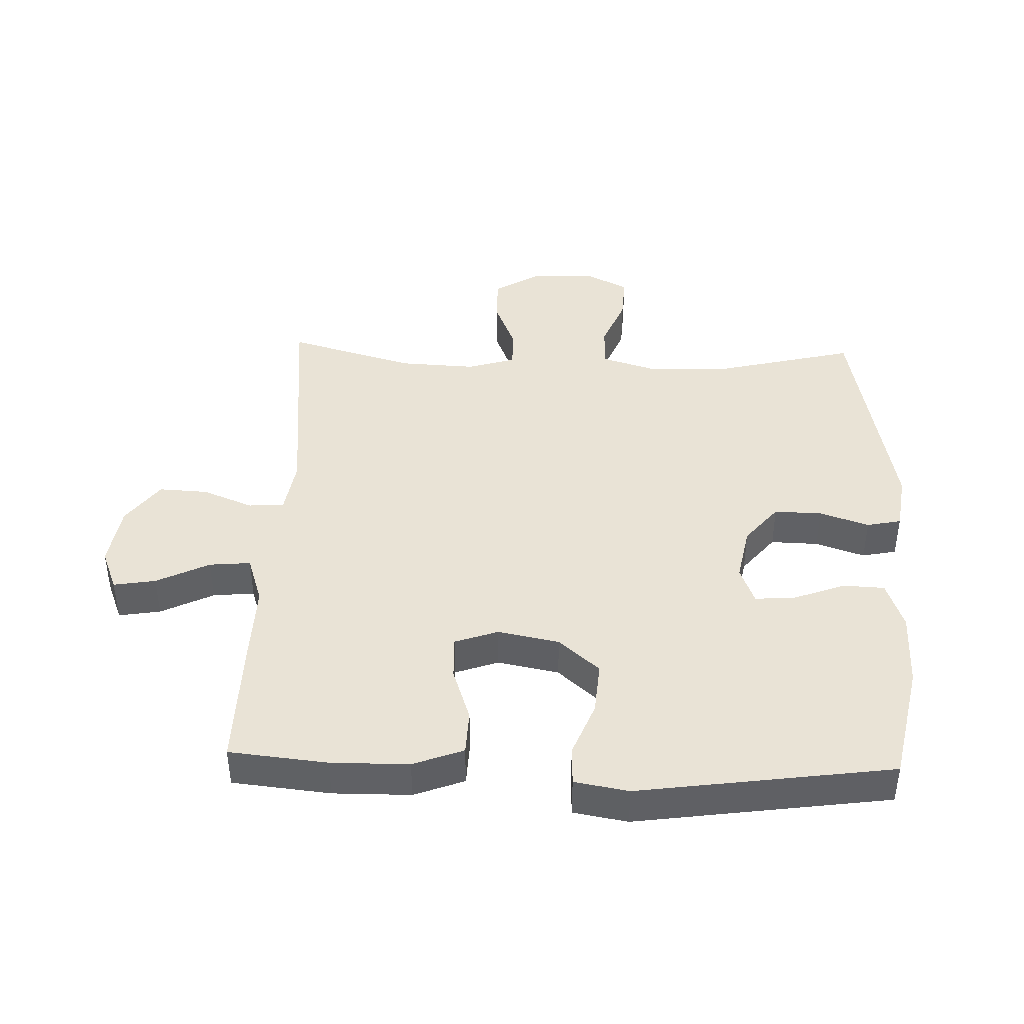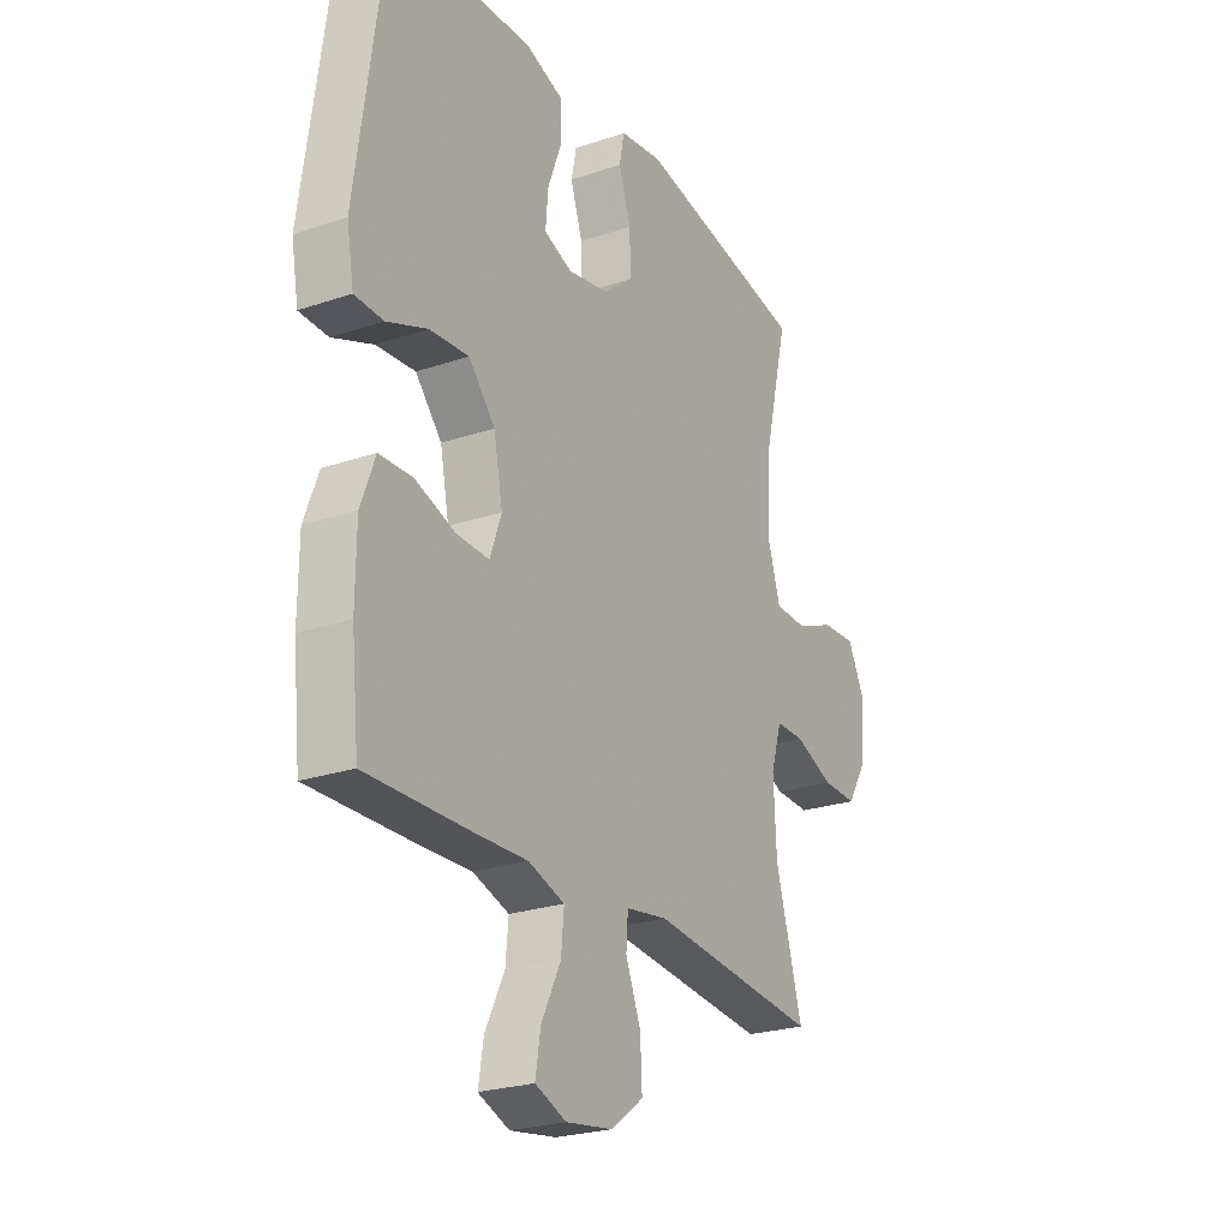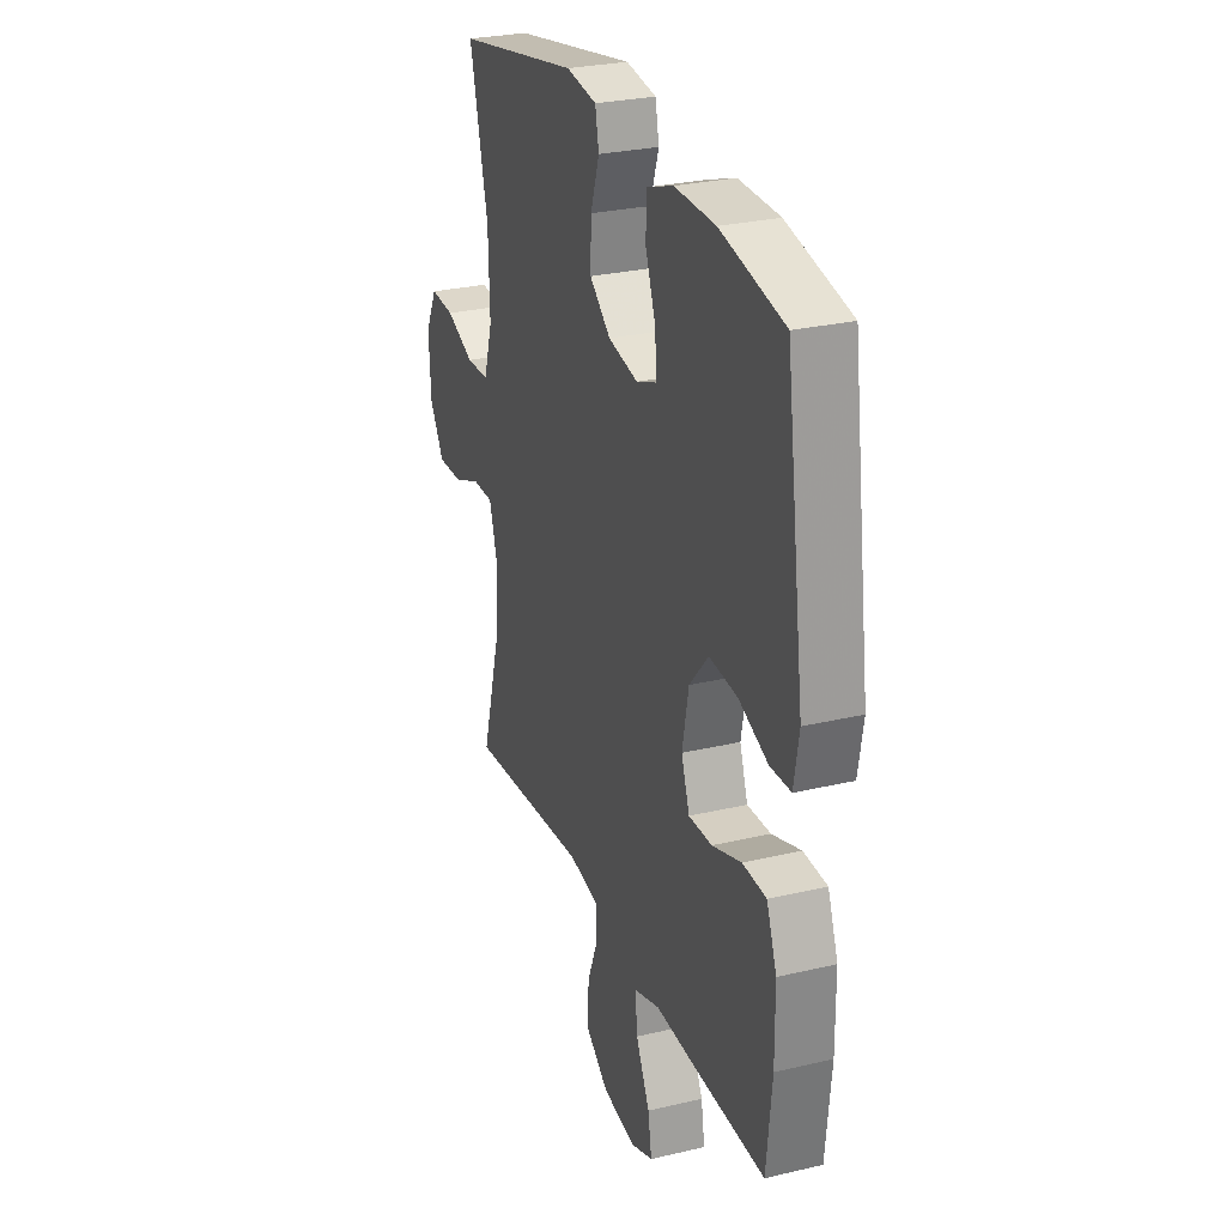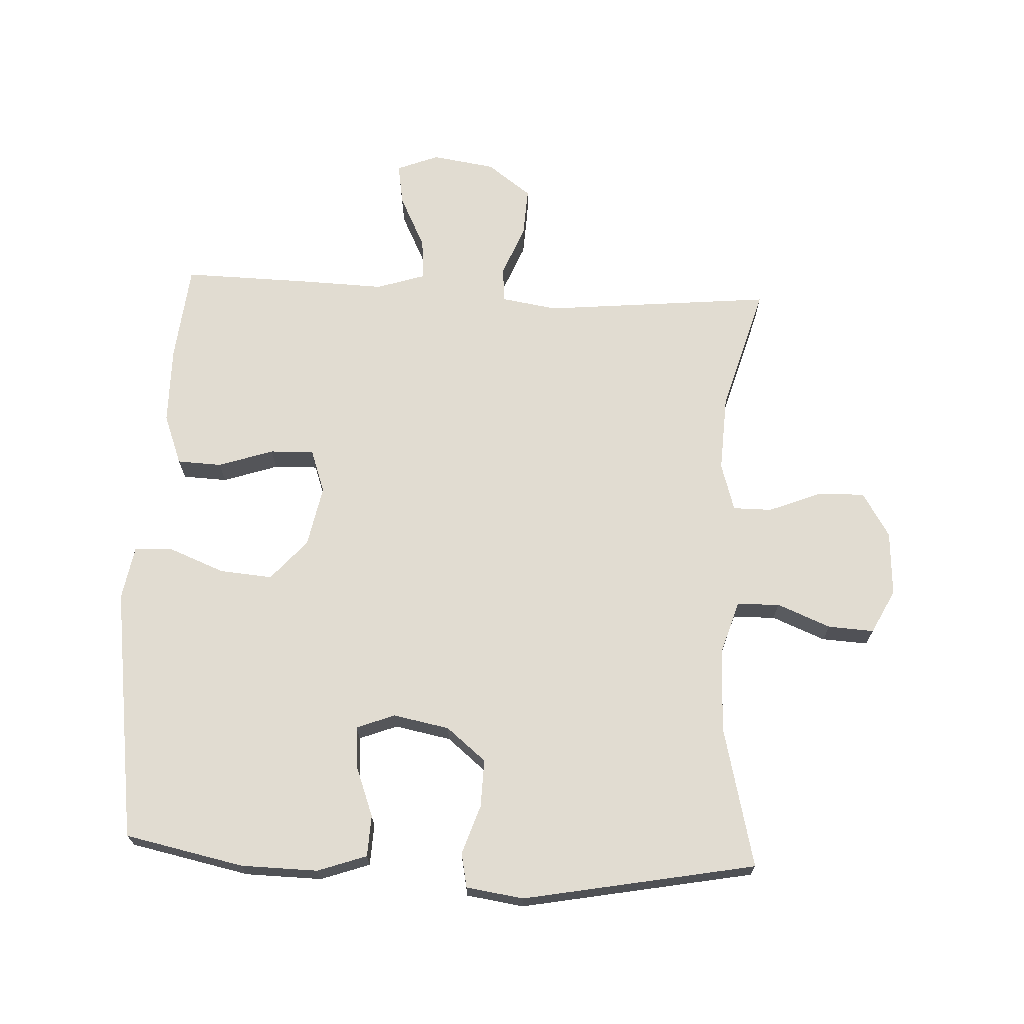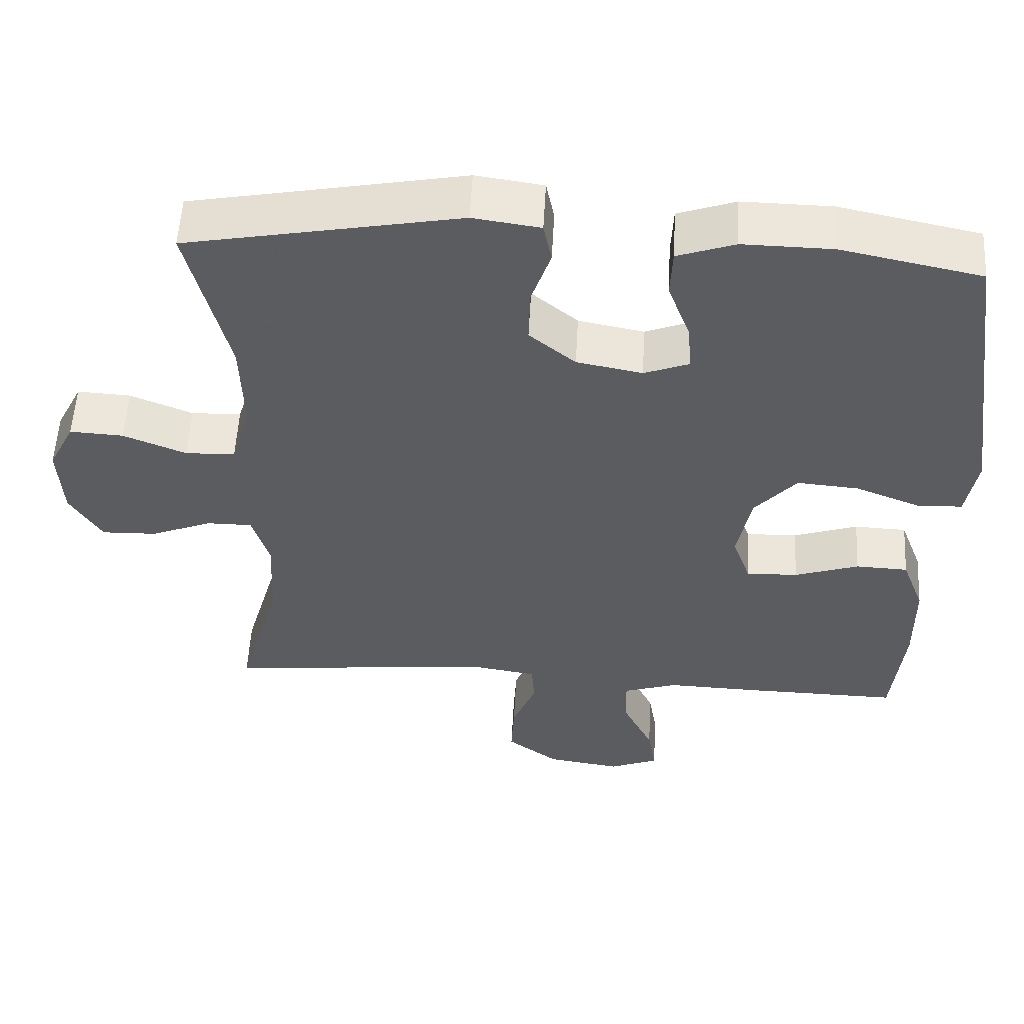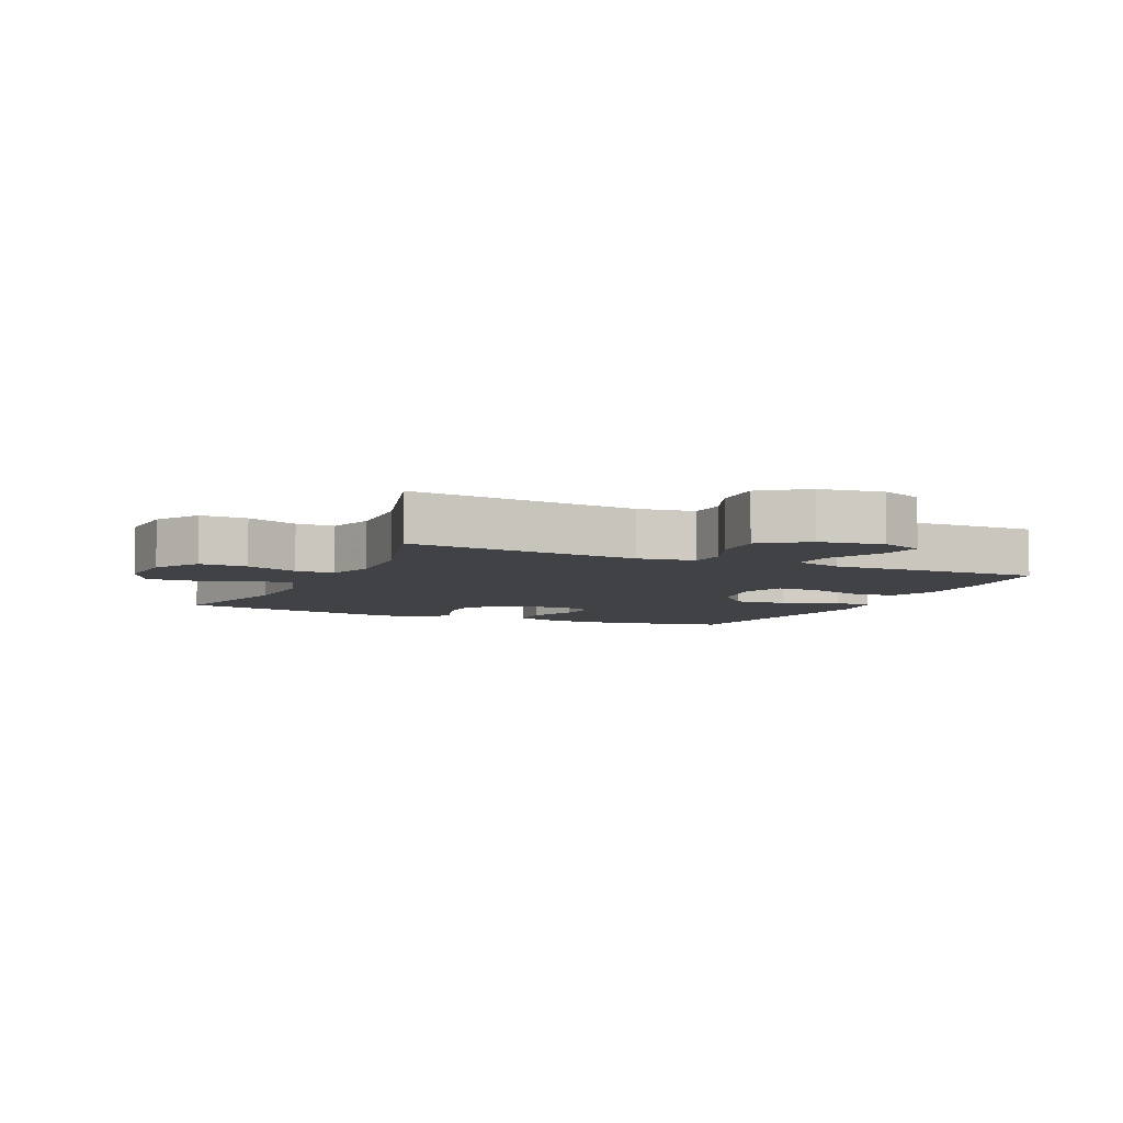
<metadata>
{"format":"obj","ext":"obj","renderer":"f3d","projection":"perspective","resolution":1024,"background":"white","views":[{"elev":42.2,"azim":-88.1,"up":"+Y"},{"elev":-24.5,"azim":-61.0,"up":"+Z"},{"elev":27.6,"azim":-109.9,"up":"+Z"},{"elev":69.3,"azim":2.8,"up":"+Y"},{"elev":54.7,"azim":-176.9,"up":"+Z"},{"elev":-6.2,"azim":155.4,"up":"+Y"}]}
</metadata>
<code>
v 0.5 0.07 0.5
v 0.446 0.07 0.279
v 0.442 0.07 0.148
v 0.468 0.07 0.064
v 0.535 0.07 0.062
v 0.619 0.07 0.096
v 0.691 0.07 0.1
v 0.726 0.07 0.031
v 0.72 0.07 -0.071
v 0.677 0.07 -0.141
v 0.603 0.07 -0.139
v 0.521 0.07 -0.106
v 0.46 0.07 -0.106
v 0.437 0.07 -0.181
v 0.443 0.07 -0.301
v 0.5 0.07 -0.5
v 0.14 0.07 -0.465
v 0.052 0.07 -0.479
v 0.048 0.07 -0.535
v 0.08 0.07 -0.614
v 0.084 0.07 -0.691
v 0.015 0.07 -0.742
v -0.084 0.07 -0.757
v -0.15 0.07 -0.731
v -0.139 0.07 -0.665
v -0.098 0.07 -0.582
v -0.092 0.07 -0.517
v -0.169 0.07 -0.492
v -0.292 0.07 -0.496
v -0.5 0.07 -0.5
v -0.516 0.07 -0.346
v -0.515 0.07 -0.224
v -0.485 0.07 -0.145
v -0.415 0.07 -0.142
v -0.329 0.07 -0.171
v -0.26 0.07 -0.173
v -0.236 0.07 -0.105
v -0.255 0.07 -0.009
v -0.311 0.07 0.055
v -0.394 0.07 0.048
v -0.48 0.07 0.014
v -0.541 0.07 0.016
v -0.556 0.07 0.101
v -0.5 0.07 0.5
v -0.313 0.07 0.539
v -0.193 0.07 0.541
v -0.116 0.07 0.514
v -0.113 0.07 0.449
v -0.143 0.07 0.369
v -0.148 0.07 0.305
v -0.088 0.07 0.282
v 0 0.07 0.299
v 0.062 0.07 0.35
v 0.06 0.07 0.425
v 0.034 0.07 0.502
v 0.045 0.07 0.556
v 0.135 0.07 0.569
v 0.5 0 0.5
v 0.446 0 0.279
v 0.442 0 0.148
v 0.468 0 0.064
v 0.535 0 0.062
v 0.619 0 0.096
v 0.691 0 0.1
v 0.726 0 0.031
v 0.72 0 -0.071
v 0.677 0 -0.141
v 0.603 0 -0.139
v 0.521 0 -0.106
v 0.46 0 -0.106
v 0.437 0 -0.181
v 0.443 0 -0.301
v 0.5 0 -0.5
v 0.14 0 -0.465
v 0.052 0 -0.479
v 0.048 0 -0.535
v 0.08 0 -0.614
v 0.084 0 -0.691
v 0.015 0 -0.742
v -0.084 0 -0.757
v -0.15 0 -0.731
v -0.139 0 -0.665
v -0.098 0 -0.582
v -0.092 0 -0.517
v -0.169 0 -0.492
v -0.292 0 -0.496
v -0.5 0 -0.5
v -0.516 0 -0.346
v -0.515 0 -0.224
v -0.485 0 -0.145
v -0.415 0 -0.142
v -0.329 0 -0.171
v -0.26 0 -0.173
v -0.236 0 -0.105
v -0.255 0 -0.009
v -0.311 0 0.055
v -0.394 0 0.048
v -0.48 0 0.014
v -0.541 0 0.016
v -0.556 0 0.101
v -0.5 0 0.5
v -0.313 0 0.539
v -0.193 0 0.541
v -0.116 0 0.514
v -0.113 0 0.449
v -0.143 0 0.369
v -0.148 0 0.305
v -0.088 0 0.282
v 0 0 0.299
v 0.062 0 0.35
v 0.06 0 0.425
v 0.034 0 0.502
v 0.045 0 0.556
v 0.135 0 0.569
f 54 55 56 57
f 53 54 57 1
f 52 53 1 2
f 51 52 2 3
f 46 47 48 49
f 46 49 50
f 45 46 50
f 44 45 50
f 43 44 50
f 40 41 42 43
f 39 40 43 50
f 38 39 50 51
f 32 33 34 35
f 32 35 36
f 31 32 36
f 28 29 30 31
f 27 28 31 36
f 23 24 25 26
f 23 26 27
f 22 23 27
f 19 20 21 22
f 18 19 22 27
f 15 16 17
f 14 15 17 18
f 13 14 18 27
f 9 10 11 12
f 9 12 13
f 8 9 13
f 5 6 7 8
f 4 5 8 13
f 37 38 51 3
f 13 27 36 37
f 3 4 13 37
f 114 113 112 111
f 58 114 111 110
f 59 58 110 109
f 60 59 109 108
f 106 105 104 103
f 107 106 103
f 107 103 102
f 107 102 101
f 107 101 100
f 100 99 98 97
f 107 100 97 96
f 108 107 96 95
f 92 91 90 89
f 93 92 89
f 93 89 88
f 88 87 86 85
f 93 88 85 84
f 83 82 81 80
f 84 83 80
f 84 80 79
f 79 78 77 76
f 84 79 76 75
f 74 73 72
f 75 74 72 71
f 84 75 71 70
f 69 68 67 66
f 70 69 66
f 70 66 65
f 65 64 63 62
f 70 65 62 61
f 60 108 95 94
f 94 93 84 70
f 94 70 61 60
f 1 58 59 2
f 2 59 60 3
f 3 60 61 4
f 4 61 62 5
f 5 62 63 6
f 6 63 64 7
f 7 64 65 8
f 8 65 66 9
f 9 66 67 10
f 10 67 68 11
f 11 68 69 12
f 12 69 70 13
f 13 70 71 14
f 14 71 72 15
f 15 72 73 16
f 16 73 74 17
f 17 74 75 18
f 18 75 76 19
f 19 76 77 20
f 20 77 78 21
f 21 78 79 22
f 22 79 80 23
f 23 80 81 24
f 24 81 82 25
f 25 82 83 26
f 26 83 84 27
f 27 84 85 28
f 28 85 86 29
f 29 86 87 30
f 30 87 88 31
f 31 88 89 32
f 32 89 90 33
f 33 90 91 34
f 34 91 92 35
f 35 92 93 36
f 36 93 94 37
f 37 94 95 38
f 38 95 96 39
f 39 96 97 40
f 40 97 98 41
f 41 98 99 42
f 42 99 100 43
f 43 100 101 44
f 44 101 102 45
f 45 102 103 46
f 46 103 104 47
f 47 104 105 48
f 48 105 106 49
f 49 106 107 50
f 50 107 108 51
f 51 108 109 52
f 52 109 110 53
f 53 110 111 54
f 54 111 112 55
f 55 112 113 56
f 56 113 114 57
f 57 114 58 1

</code>
